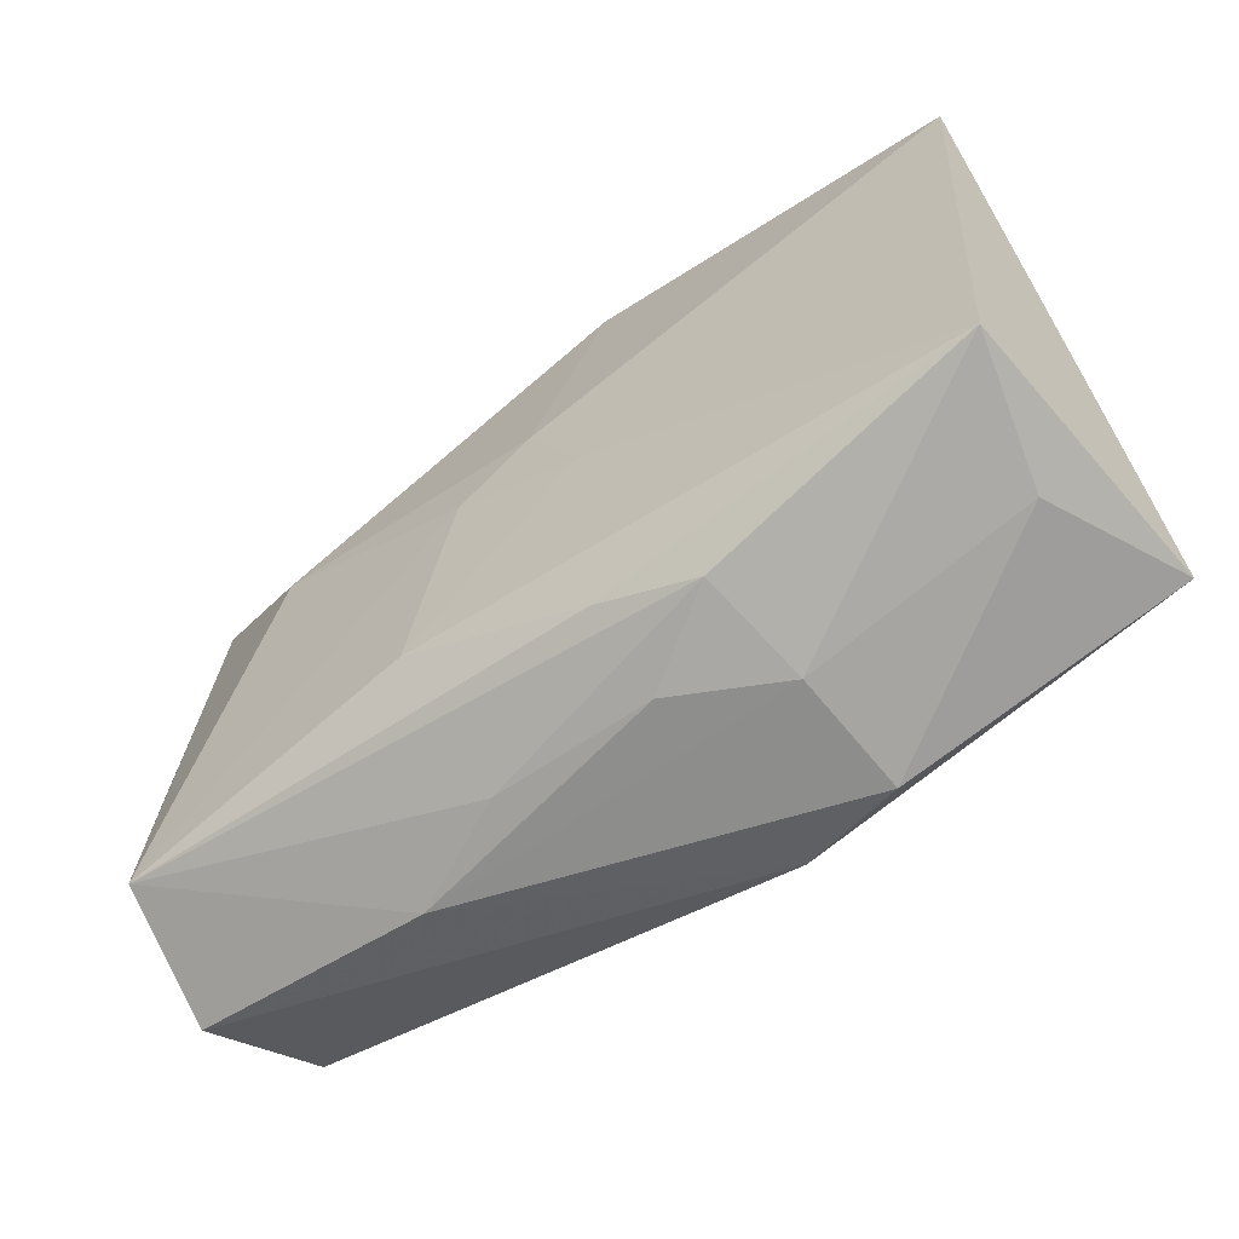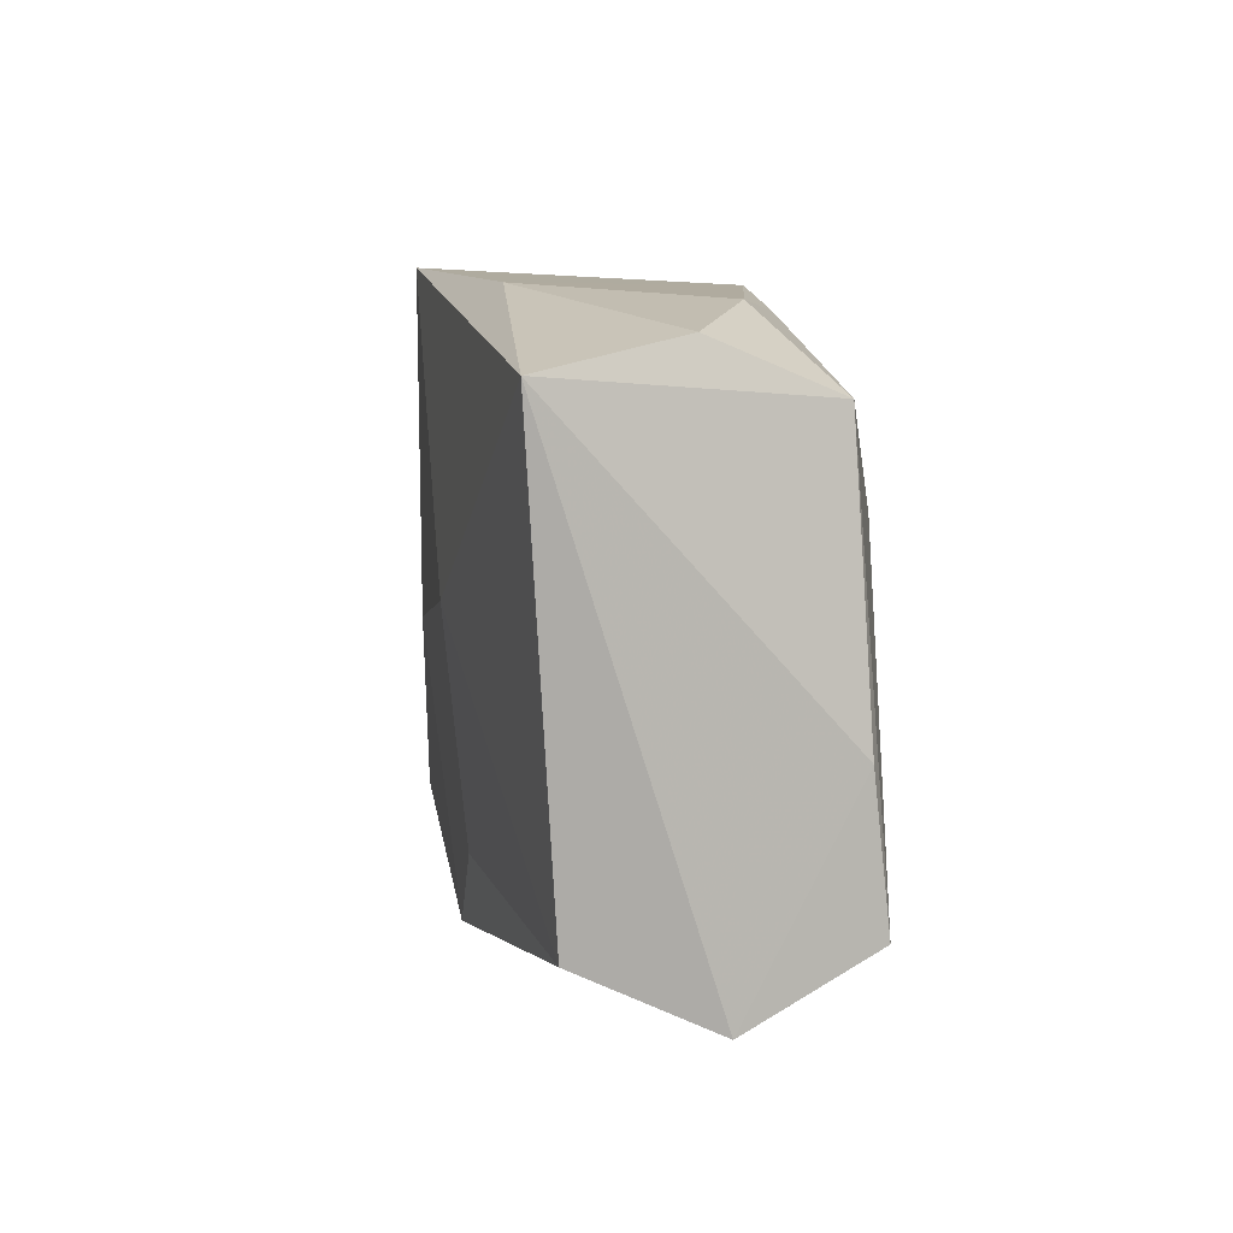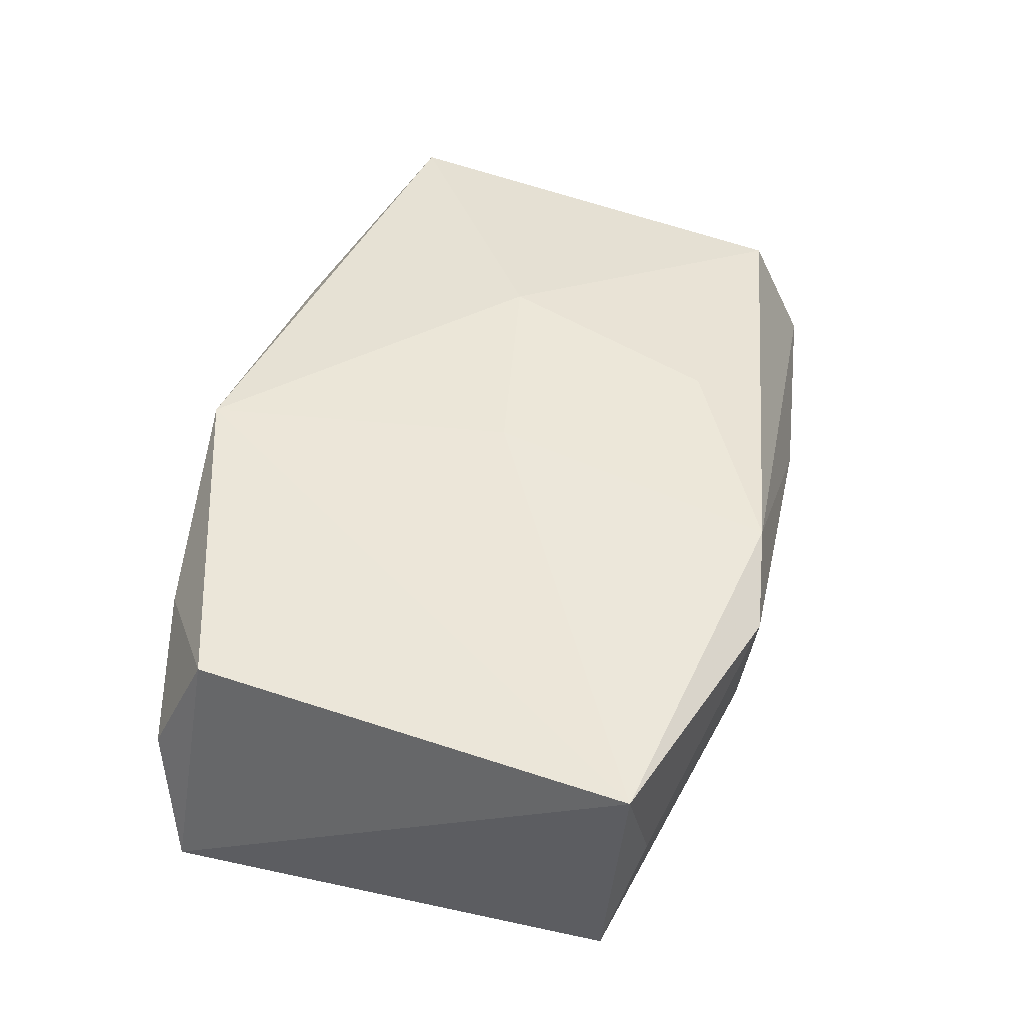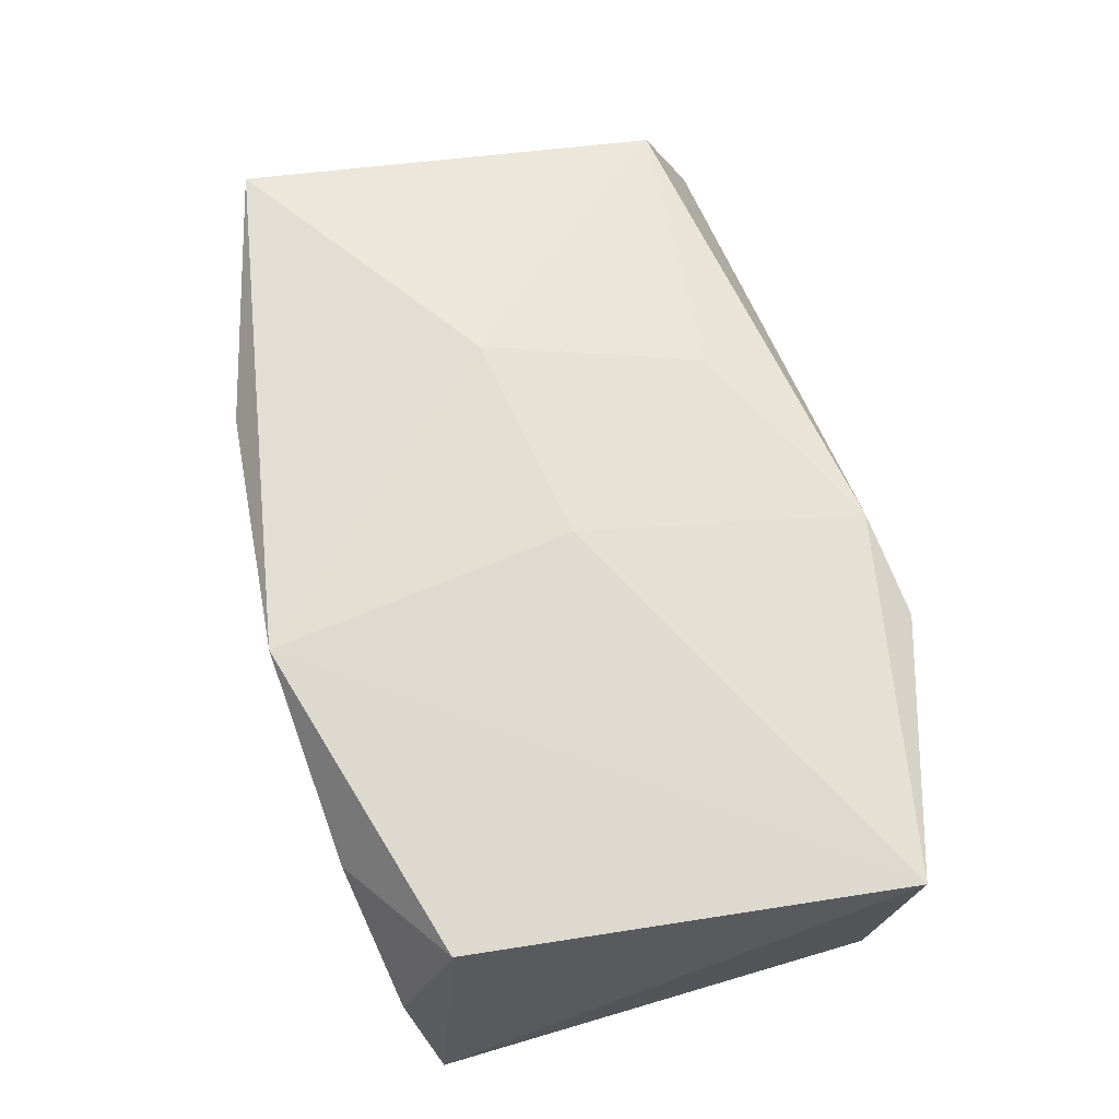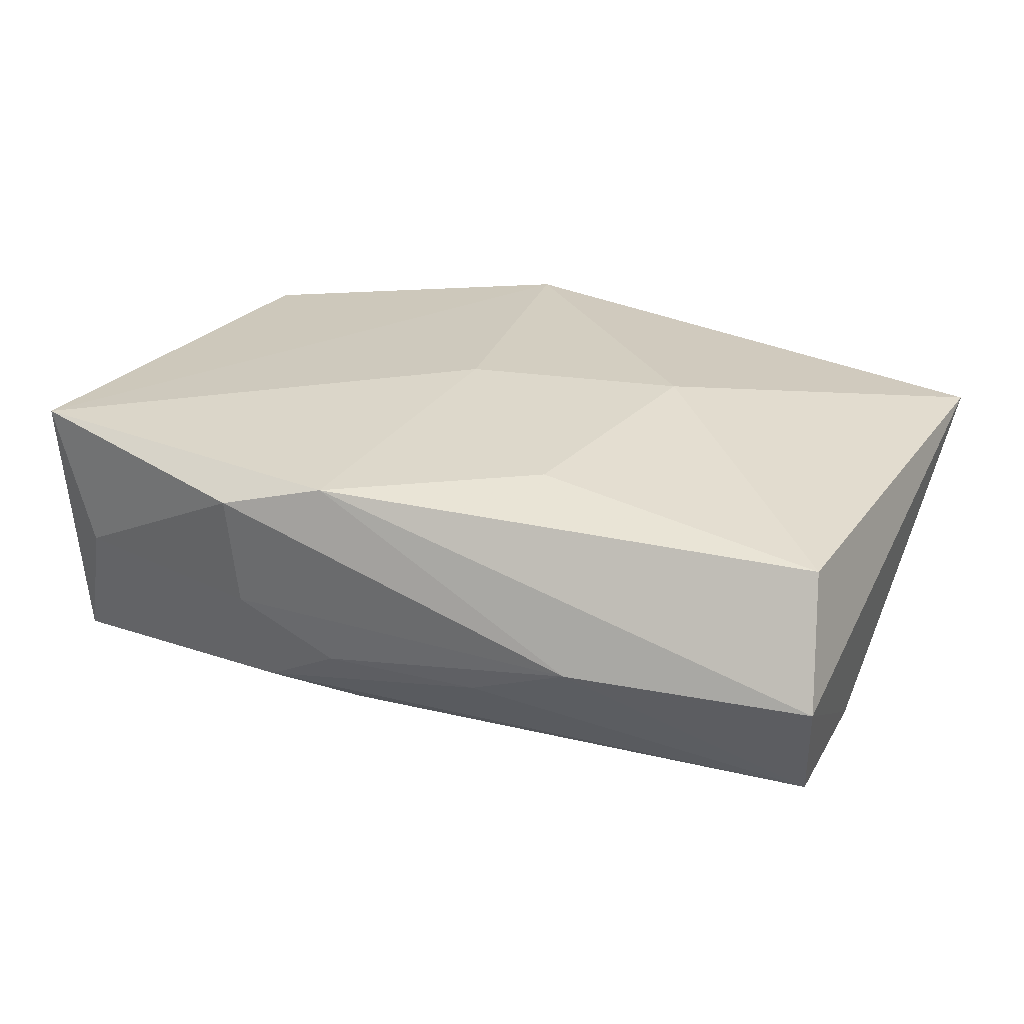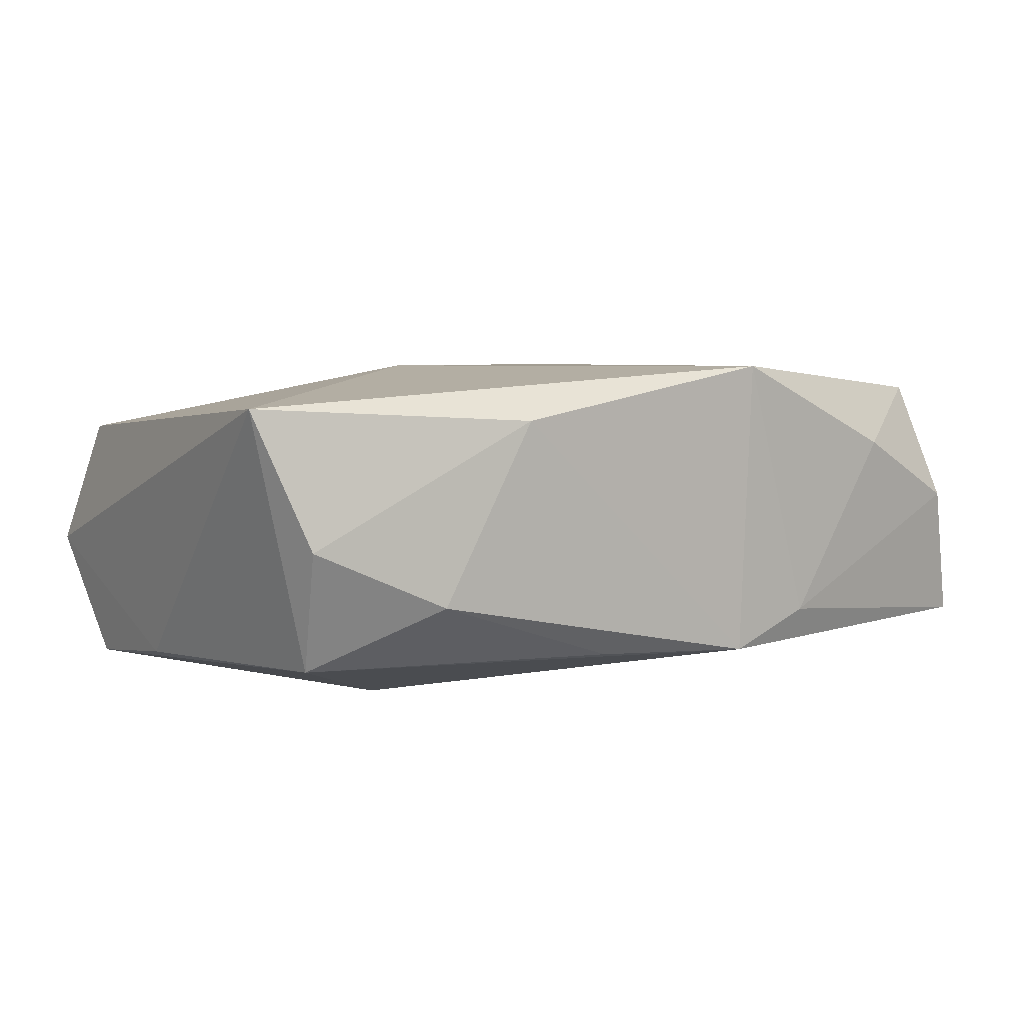
<metadata>
{"format":"obj","ext":"obj","renderer":"f3d","projection":"perspective","resolution":1024,"background":"white","views":[{"elev":-58.8,"azim":-141.8,"up":"+Y"},{"elev":6.6,"azim":81.8,"up":"+Y"},{"elev":46.6,"azim":-75.7,"up":"+Z"},{"elev":67.4,"azim":-105.1,"up":"+Z"},{"elev":24.9,"azim":23.5,"up":"+Z"},{"elev":4.9,"azim":144.2,"up":"+Z"}]}
</metadata>
<code>
v -0.001262 0.003501 -0.01162
v 0.008814 -0.01324 0.009532
v -0.002135 -0.0006837 0.01137
v 0.01303 0.001929 0.01137
v -0.0122 -0.02168 0.007041
v 0.02911 -0.01489 0.006745
v -0.004907 -0.02017 -0.004644
v 0.01366 0.01942 0.007846
v -0.01103 0.01955 -0.00664
v 0.01345 -0.02079 -0.00164
v -0.01194 -0.02062 -0.001045
v 0.02943 -0.004929 -0.009246
v -0.03047 -0.0162 0.009083
v -0.03047 0.01621 -0.008395
v -0.004505 -0.01665 -0.009552
v -0.01094 -0.01843 -0.008114
v 0.01979 0.01846 -0.00432
v 0.03031 -0.01863 -0.001932
v -0.004848 -0.002931 -0.01134
v 0.00389 0.0003137 -0.01185
v -0.005019 -0.02052 0.008849
v -0.02723 0.01395 0.009466
v 0.0288 0.01676 -0.0002949
v -0.02772 0.01781 0.00106
v -0.00496 0.0196 -0.009113
v 0.00621 0.01792 -0.00866
v 0.01852 0.006985 -0.01152
v -0.02956 -0.0147 -0.009466
v 0.0291 -0.01431 -0.01031
v -0.005057 0.02062 0.01137
v 0.03216 0.0147 0.008856
v 0.006115 -0.0197 -0.004783
v 0.007874 -0.01155 -0.01117
v -0.01874 0.01944 0.005493
v 0.02753 0.01341 -0.008469
v -0.02686 -0.01705 -0.0005384
f 31 30 4
f 4 6 31
f 4 30 3
f 30 13 3
f 21 13 5
f 21 3 13
f 6 21 18
f 18 31 6
f 22 13 30
f 22 14 13
f 13 14 28
f 28 14 1
f 4 3 2
f 3 21 2
f 2 6 4
f 2 21 6
f 1 14 25
f 25 27 1
f 14 22 24
f 30 31 8
f 8 25 30
f 17 25 8
f 5 13 36
f 13 28 36
f 27 25 35
f 29 27 35
f 34 22 30
f 34 24 22
f 9 25 14
f 14 24 9
f 24 34 9
f 30 25 9
f 9 34 30
f 5 36 11
f 11 36 28
f 29 18 10
f 10 21 5
f 10 18 21
f 5 11 10
f 10 11 7
f 15 33 29
f 28 33 15
f 19 28 1
f 19 33 28
f 1 27 20
f 20 19 1
f 33 19 20
f 20 27 29
f 29 33 20
f 26 25 17
f 17 35 26
f 26 35 25
f 31 35 23
f 23 35 17
f 23 8 31
f 17 8 23
f 29 35 12
f 12 35 31
f 12 18 29
f 31 18 12
f 16 11 28
f 7 11 16
f 28 15 16
f 16 15 29
f 32 10 7
f 7 16 32
f 29 10 32
f 32 16 29

</code>
